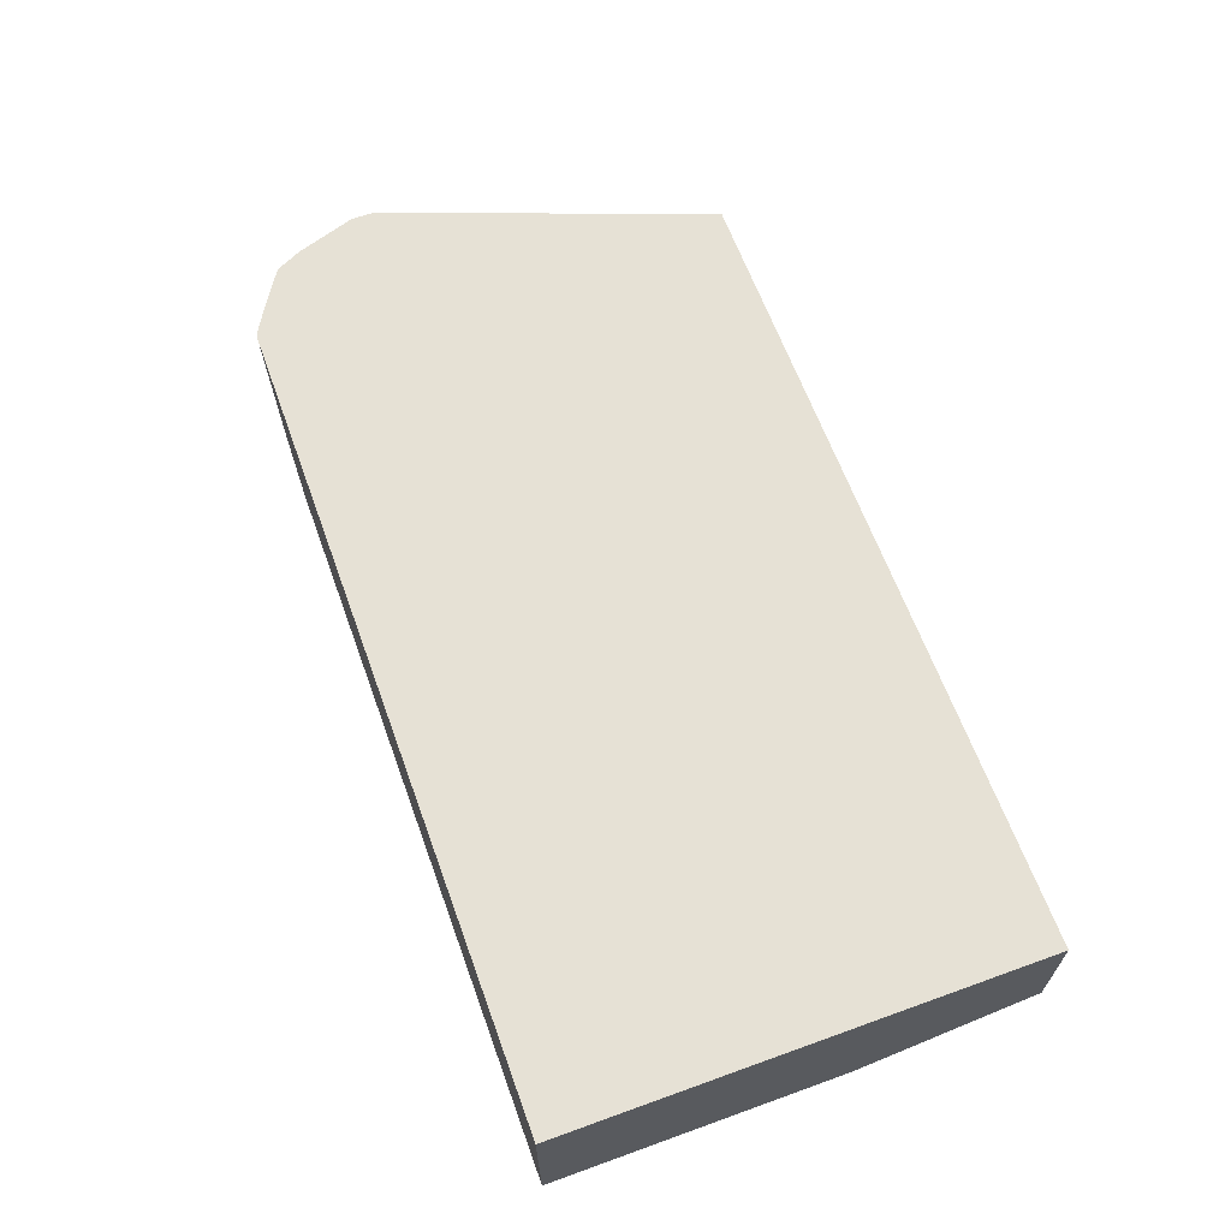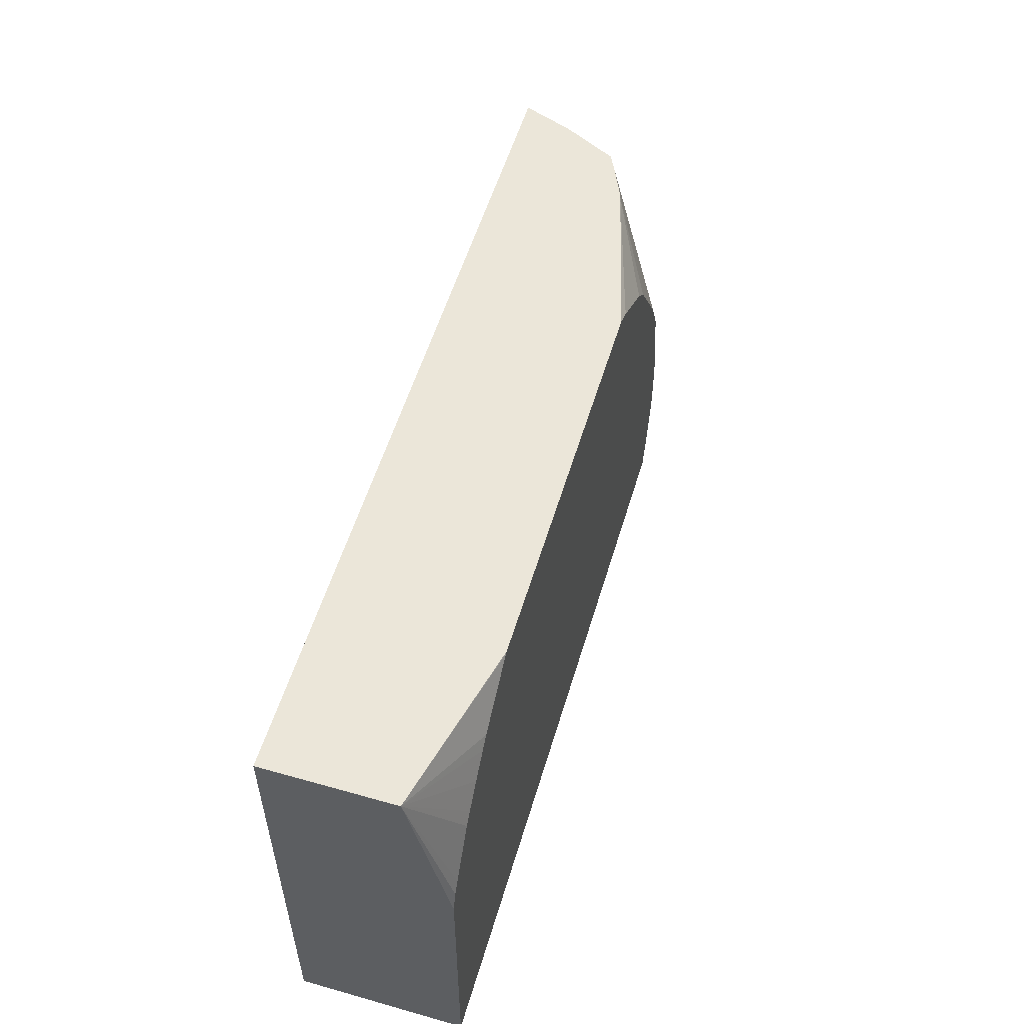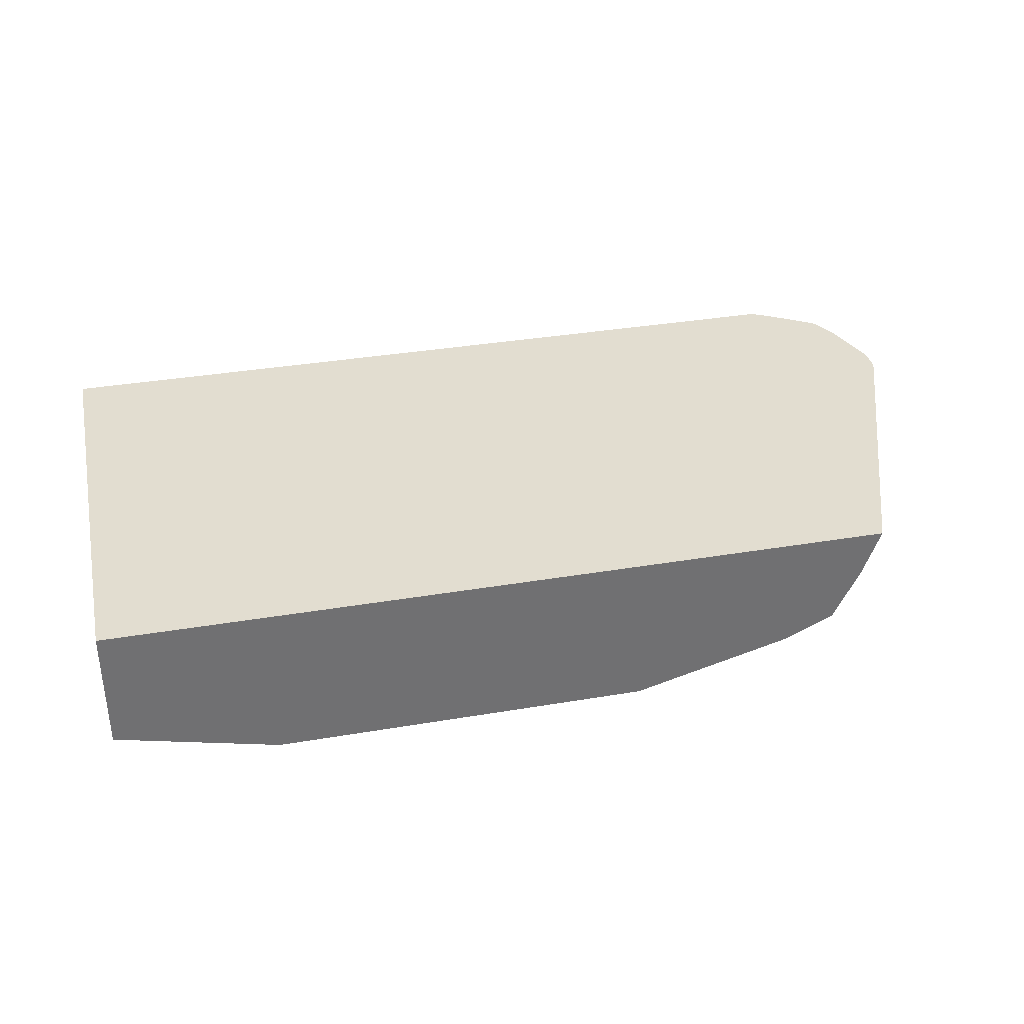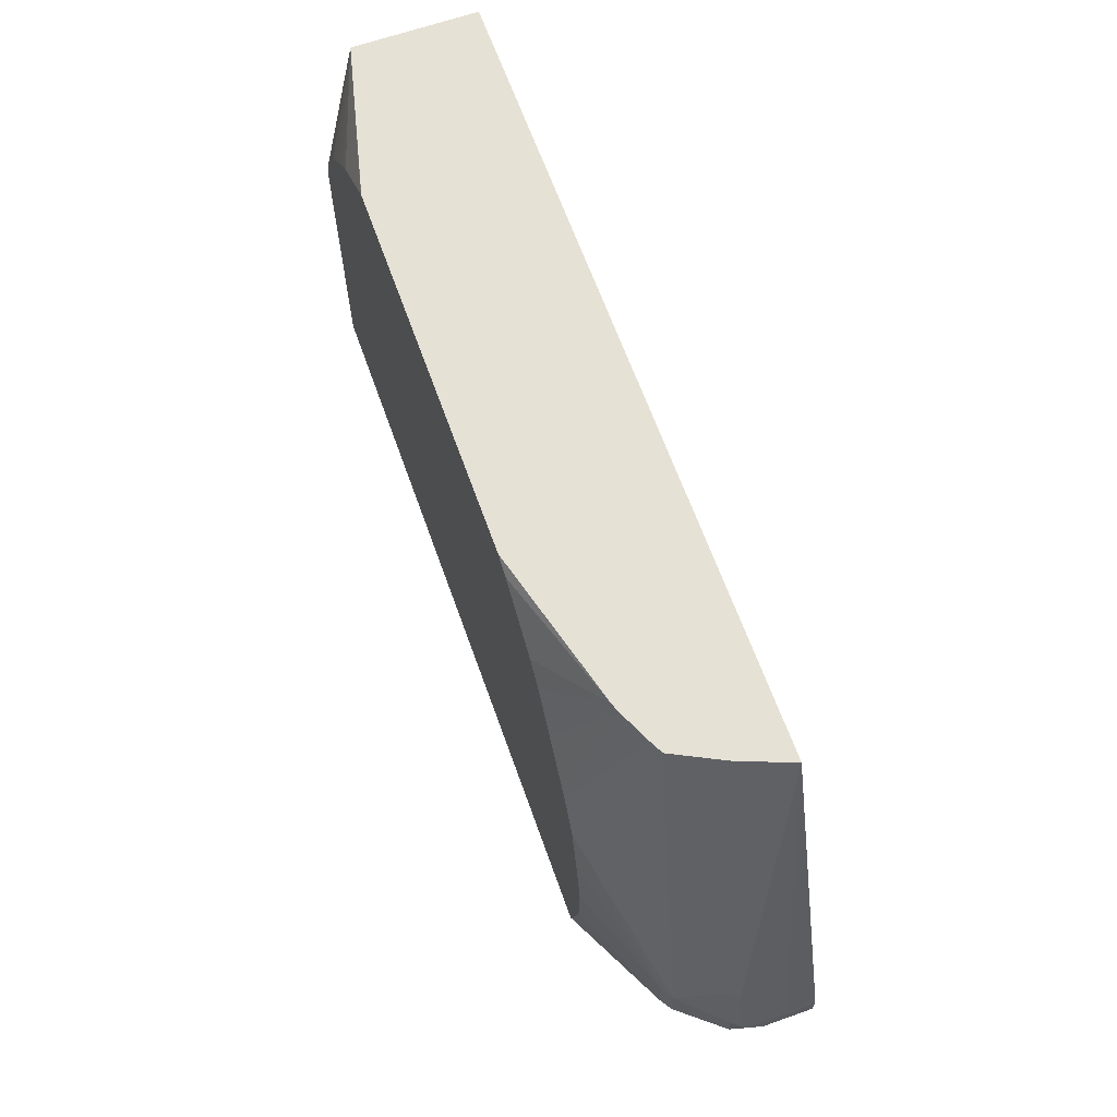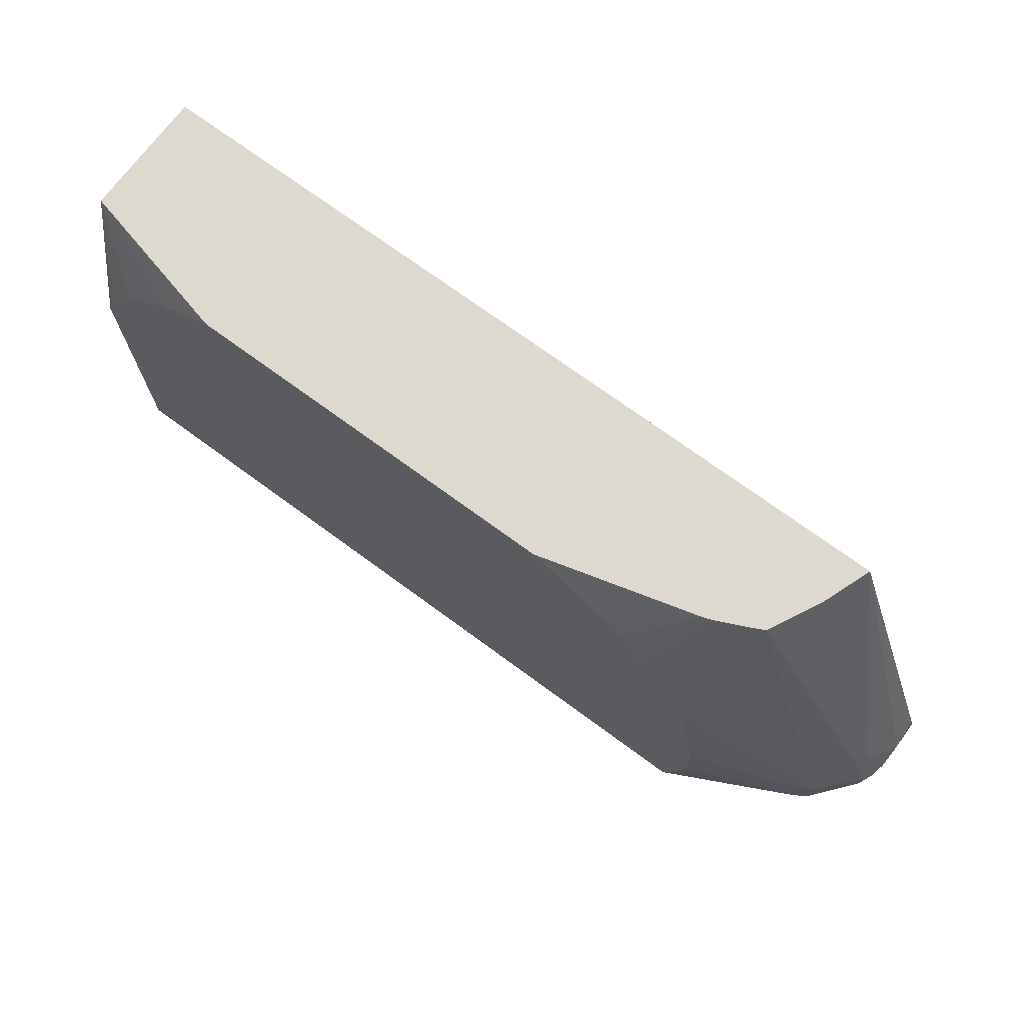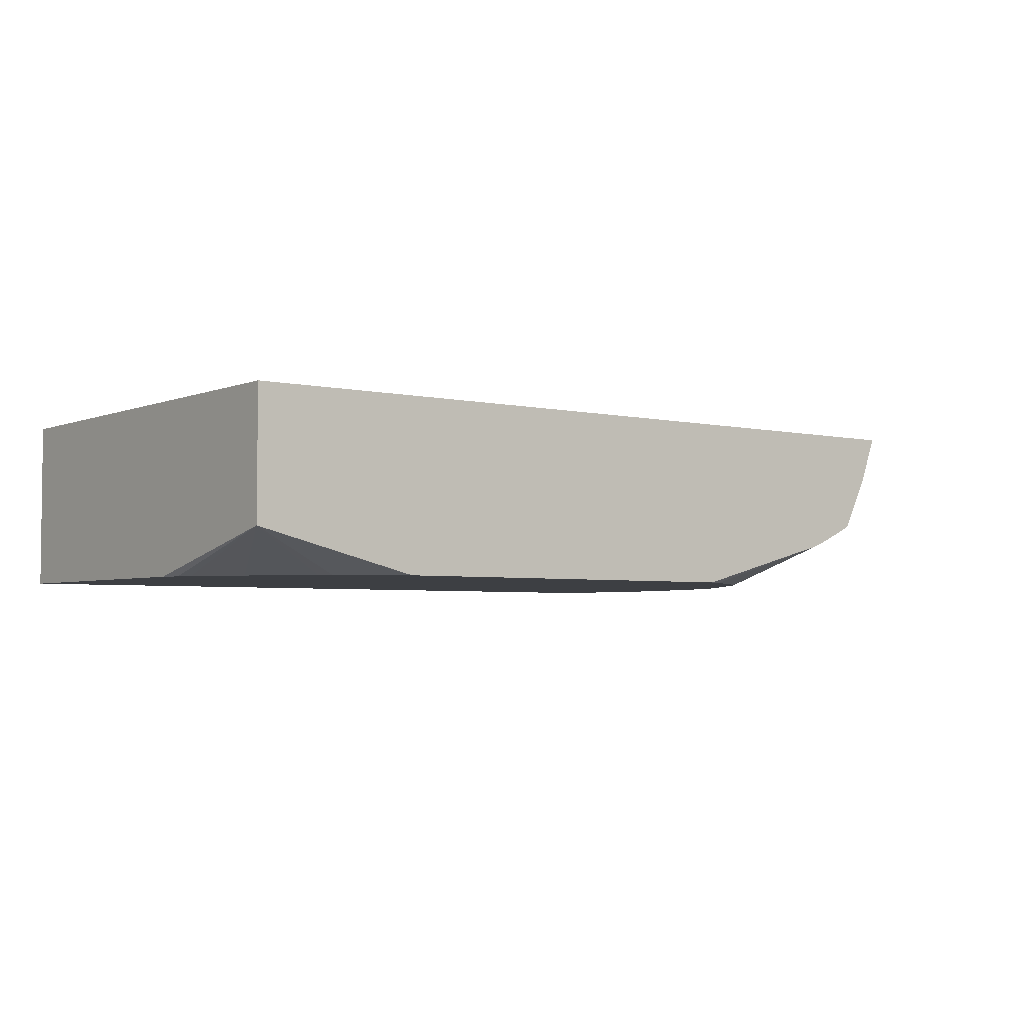
<metadata>
{"format":"obj","ext":"obj","renderer":"f3d","projection":"perspective","resolution":1024,"background":"white","views":[{"elev":64.1,"azim":70.0,"up":"+Z"},{"elev":55.2,"azim":106.6,"up":"+Y"},{"elev":35.4,"azim":167.4,"up":"+Z"},{"elev":64.4,"azim":-109.6,"up":"+Y"},{"elev":71.7,"azim":-143.6,"up":"+Y"},{"elev":-3.9,"azim":142.6,"up":"+Z"}]}
</metadata>
<code>
v 0.156 0.1098 0.1668
v 0.156 -0.2386 0.1668
v 0.156 0.1098 0.07281
v -0.4356 0.1098 0.1668
v 0.156 -0.2386 0.04306
v -0.4478 -0.2386 0.1668
v 0.156 -0.02254 0.04306
v 0.1515 -0.008619 0.04306
v 0.1462 0.0005909 0.04306
v 0.1237 0.03637 0.04306
v 0.1168 0.04398 0.04306
v 0.1025 0.05885 0.04306
v 0.08766 0.07311 0.04306
v 0.08007 0.08007 0.04306
v 0.0364 0.1092 0.04306
v 0.03506 0.1098 0.04306
v -0.4223 0.1098 0.131
v -0.5048 -0.09707 0.1068
v -0.5096 -0.1019 0.1165
v -0.5242 -0.131 0.1456
v -0.5225 -0.1235 0.1668
v -0.3846 -0.2386 0.04306
v -0.4547 -0.2363 0.1668
v -0.4166 -0.2386 0.08172
v -0.2474 0.1098 0.04306
v -0.4143 0.1098 0.1152
v -0.4902 -0.1262 0.07767
v -0.5169 -0.1347 0.1092
v -0.4028 0.1098 0.09223
v -0.5193 -0.1359 0.1165
v -0.5217 -0.1432 0.1189
v -0.5242 -0.1456 0.131
v -0.5242 -0.131 0.1668
v -0.385 -0.2376 0.04306
v -0.4153 -0.2386 0.07976
v -0.4853 -0.2087 0.1116
v -0.4708 -0.1941 0.08252
v -0.4853 -0.1796 0.08252
v -0.4781 -0.1723 0.07524
v -0.4805 -0.1601 0.07281
v -0.4731 -0.2256 0.1668
v -0.4999 -0.2087 0.1553
v -0.4708 -0.2232 0.1407
v -0.2608 0.1032 0.04306
v -0.364 0.1098 0.07458
v -0.4805 -0.131 0.07281
v -0.4902 -0.1553 0.07767
v -0.3842 -0.04368 0.04306
v -0.3844 -0.04433 0.04306
v -0.5169 -0.1529 0.1092
v -0.3998 0.1098 0.09069
v -0.3699 -0.0152 0.04306
v -0.5242 -0.1456 0.1668
v -0.5096 -0.1747 0.1165
v -0.5096 -0.1893 0.1602
v -0.39 -0.2205 0.04306
v -0.4999 -0.1941 0.1116
v -0.4878 -0.1674 0.08009
v -0.4007 -0.1747 0.04306
v -0.4999 -0.2087 0.1668
v -0.503 -0.2026 0.1668
v -0.3054 0.07342 0.04306
v -0.3711 0.1098 0.07734
v -0.3059 0.07301 0.04306
v -0.3205 0.05844 0.04306
v -0.3213 0.05762 0.04306
v -0.399 -0.1171 0.04306
v -0.4007 -0.131 0.04306
v -0.3934 -0.08735 0.04306
v -0.3931 0.1098 0.08737
v -0.3693 -0.01397 0.04306
v -0.5096 -0.1893 0.1668
v -0.3737 0.1068 0.07767
v -0.3407 0.02911 0.04306
f 25 44 45
f 27 46 40
f 27 40 47
f 27 47 50
f 27 50 28
f 27 29 48
f 27 48 49
f 28 31 30
f 28 50 31
f 29 51 52
f 29 52 48
f 31 50 32
f 32 50 54
f 32 54 55
f 27 49 46
f 24 36 35
f 22 36 37
f 23 43 24
f 32 55 72
f 19 30 20
f 20 30 31
f 20 31 32
f 20 32 53
f 20 53 33
f 24 43 36
f 20 33 21
f 70 73 71
f 22 38 39
f 22 39 40
f 22 40 34
f 23 41 42
f 23 42 43
f 22 35 36
f 32 72 53
f 45 65 66
f 36 43 42
f 46 67 68
f 46 49 69
f 46 69 67
f 47 58 50
f 50 57 54
f 51 70 52
f 45 66 63
f 52 70 71
f 55 61 72
f 63 71 73
f 63 73 70
f 63 66 74
f 63 74 71
f 19 28 30
f 54 57 55
f 45 64 65
f 45 62 64
f 44 62 45
f 36 42 57
f 36 57 37
f 37 57 38
f 38 57 50
f 38 50 58
f 38 58 39
f 39 58 40
f 40 58 47
f 40 46 68
f 40 68 59
f 40 59 56
f 41 60 42
f 42 60 61
f 42 61 55
f 42 55 57
f 34 40 56
f 18 29 27
f 22 37 38
f 18 28 19
f 1 60 41
f 1 41 23
f 1 23 6
f 1 6 2
f 2 6 24
f 2 24 35
f 1 61 60
f 2 35 22
f 3 7 8
f 3 8 9
f 3 9 10
f 3 10 11
f 3 11 12
f 3 12 13
f 2 22 5
f 1 53 72
f 1 33 53
f 1 21 33
f 18 26 29
f 1 2 5
f 1 5 7
f 1 7 3
f 1 3 16
f 1 16 25
f 1 25 45
f 1 45 63
f 1 63 70
f 1 70 51
f 1 51 29
f 1 29 26
f 1 26 17
f 1 17 4
f 1 4 21
f 3 13 14
f 3 14 15
f 1 72 61
f 4 17 18
f 5 62 44
f 5 44 25
f 5 25 16
f 5 16 15
f 5 15 14
f 5 13 12
f 5 12 11
f 5 11 10
f 5 10 9
f 5 9 8
f 5 8 7
f 6 23 24
f 17 26 18
f 18 27 28
f 3 15 16
f 5 64 62
f 5 65 64
f 5 14 13
f 4 18 19
f 5 66 65
f 4 19 20
f 4 20 21
f 5 22 34
f 5 34 56
f 5 59 68
f 5 68 67
f 5 56 59
f 5 69 49
f 5 49 48
f 5 48 52
f 5 52 71
f 5 71 74
f 5 74 66
f 5 67 69

</code>
